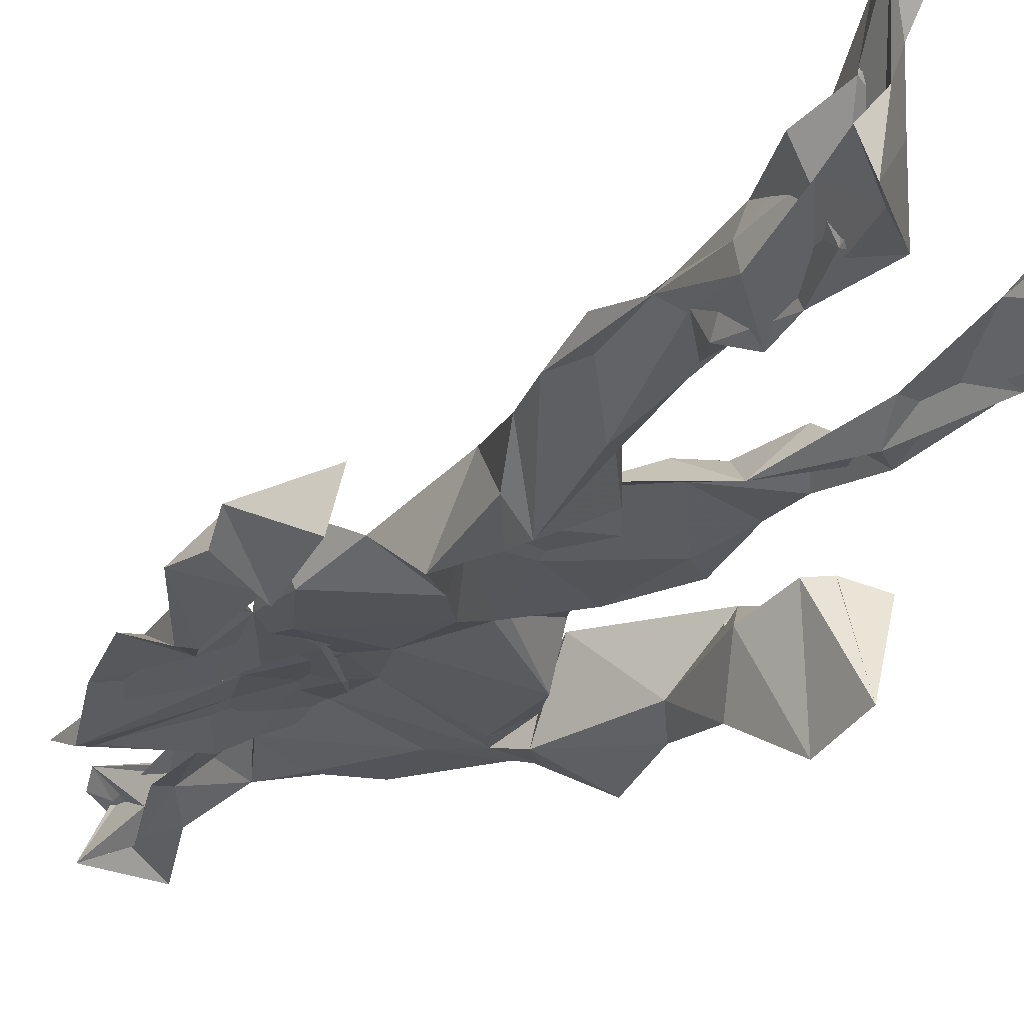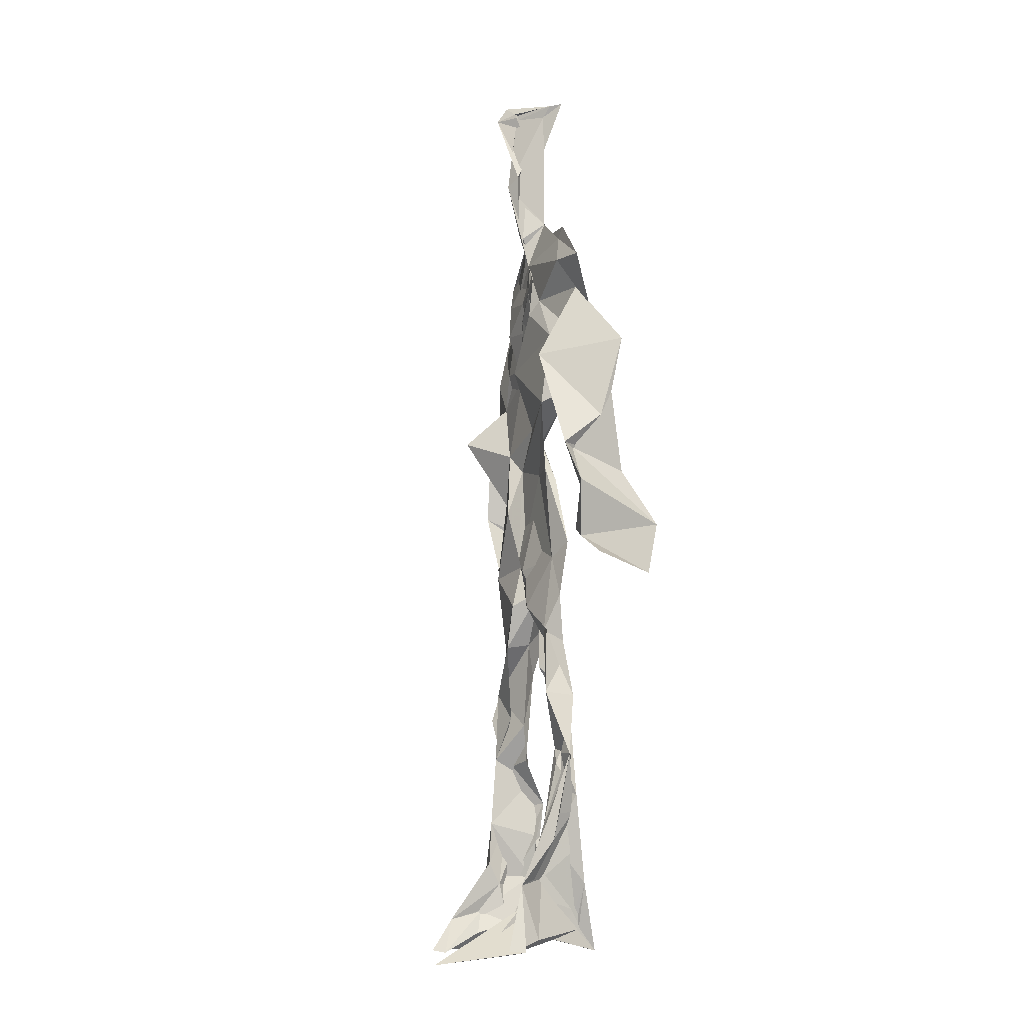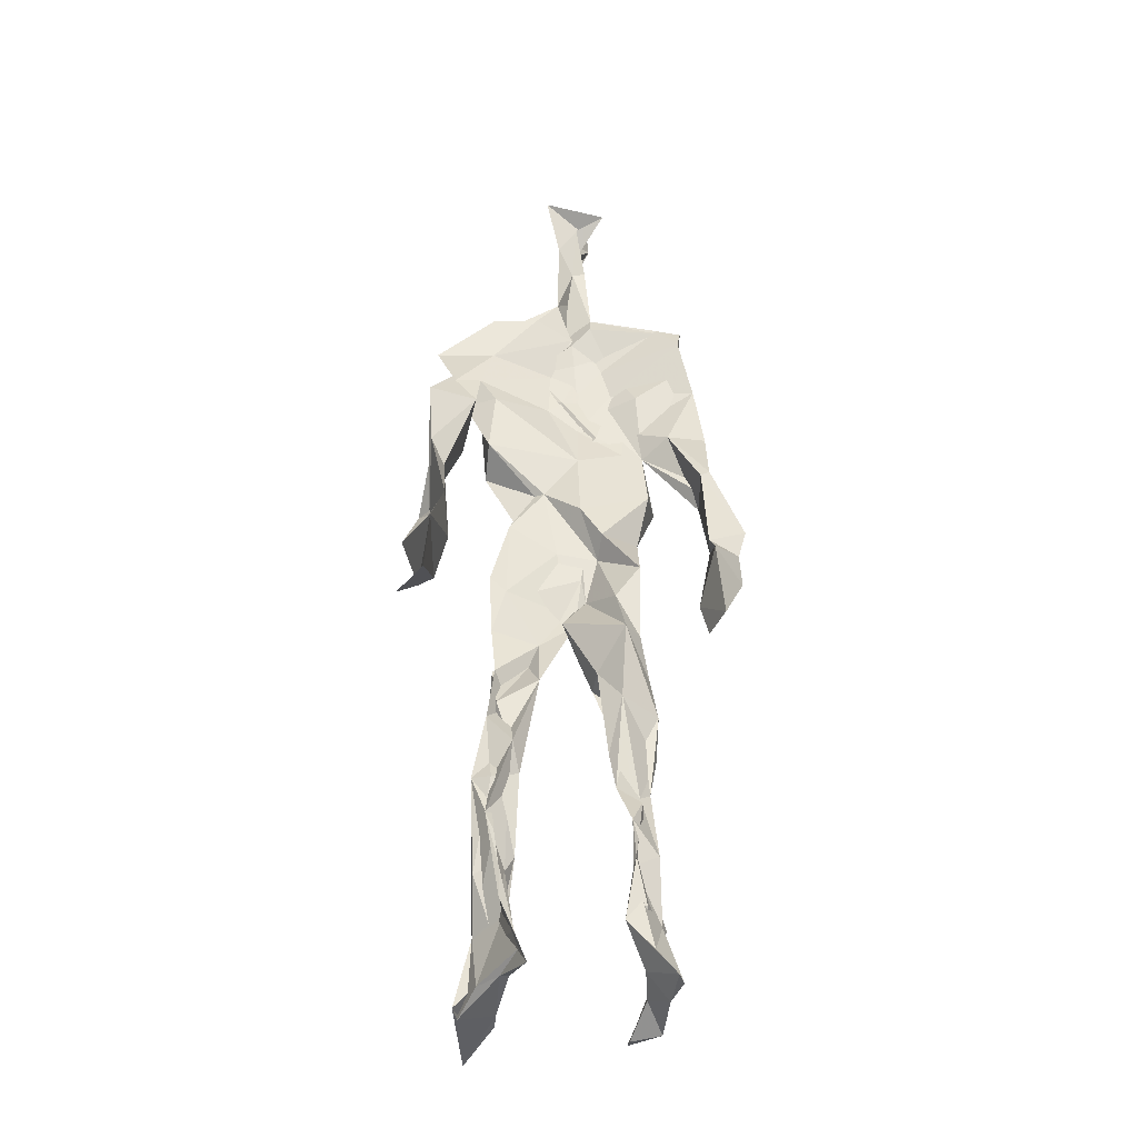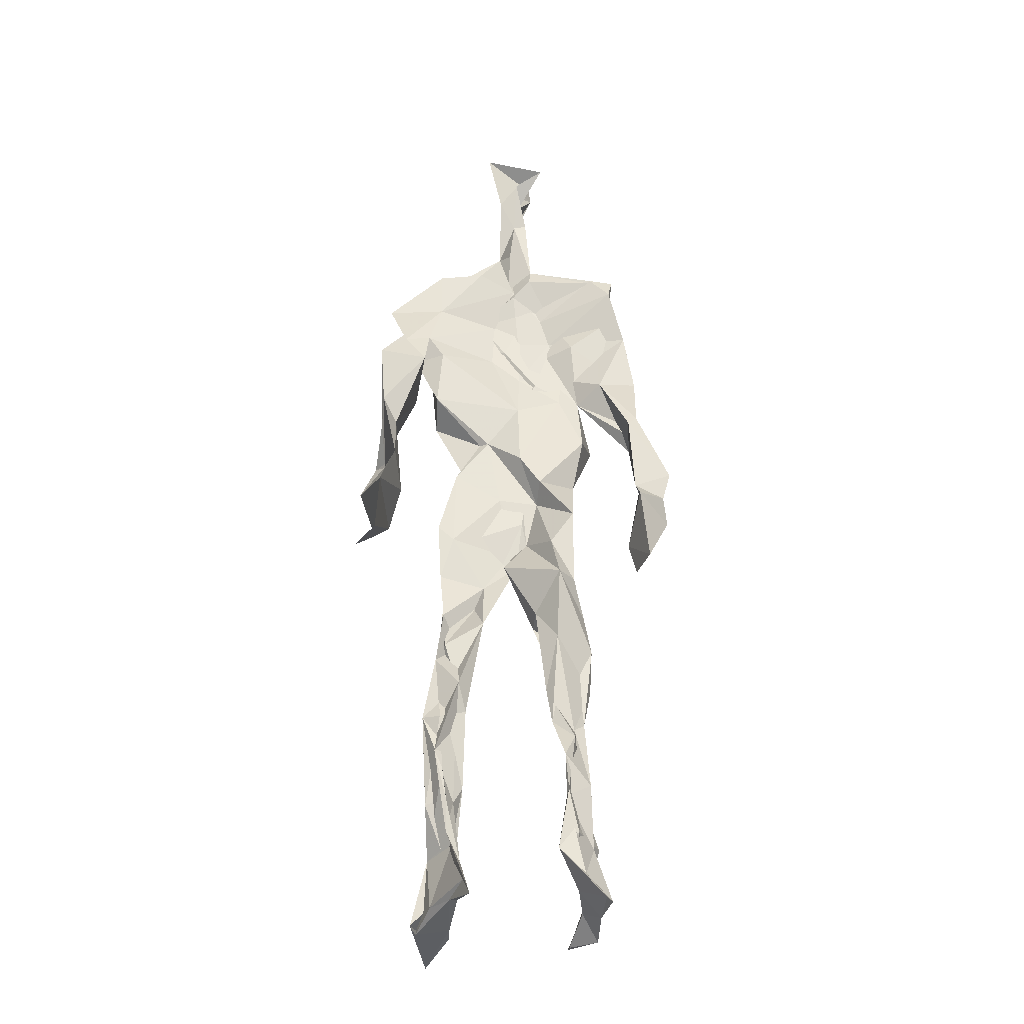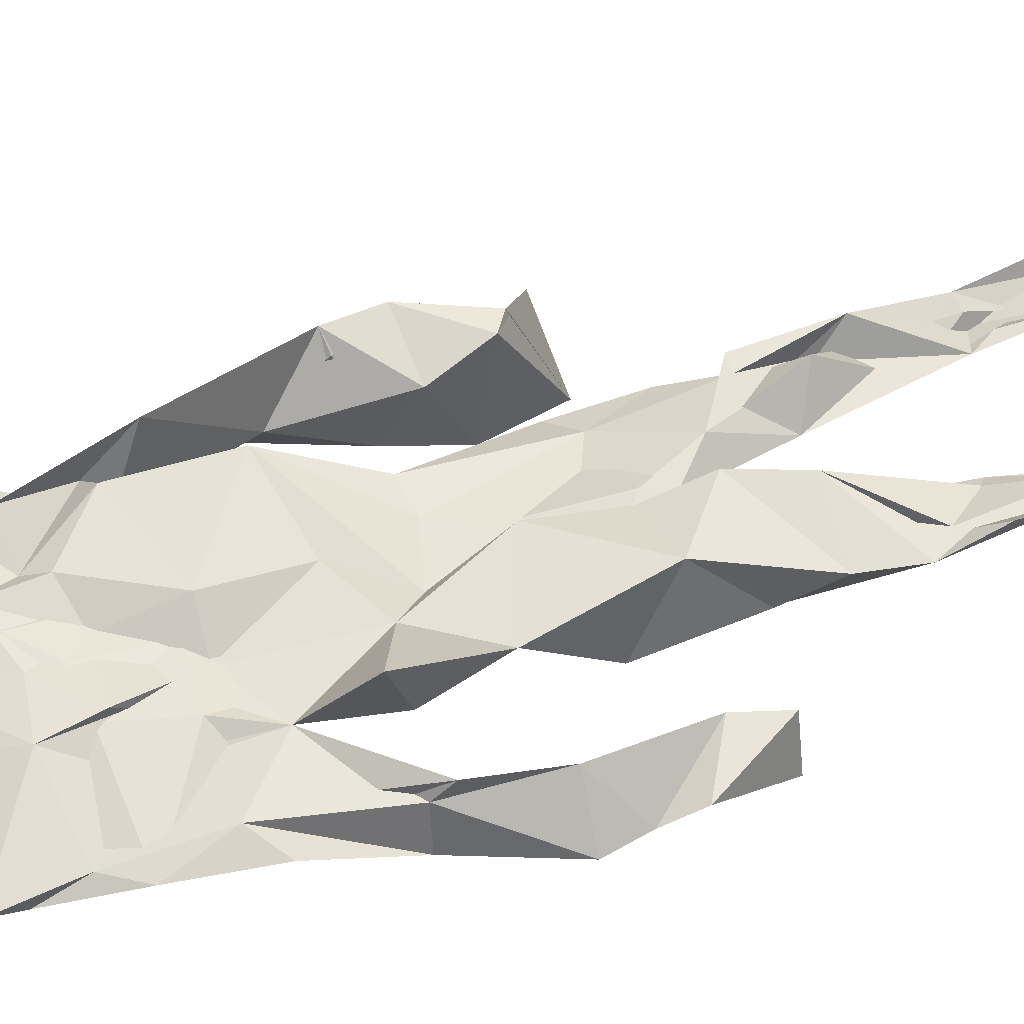
<metadata>
{"format":"obj","ext":"obj","renderer":"f3d","projection":"perspective","resolution":1024,"background":"white","views":[{"elev":-22.2,"azim":-27.6,"up":"+Z"},{"elev":-10.7,"azim":70.6,"up":"+Y"},{"elev":-37.8,"azim":173.9,"up":"+Y"},{"elev":-32.6,"azim":177.5,"up":"+Y"},{"elev":48.4,"azim":-109.6,"up":"+Z"}]}
</metadata>
<code>
v 0.4447 0.2345 0.463
v 0.564 0.3607 0.473
v 0.4762 0.4901 0.4828
v 0.5064 0.7731 0.4917
v 0.387 0.6841 0.4672
v 0.3826 0.4092 0.4698
v 0.5694 0.2182 0.4626
v 0.5703 0.3094 0.4656
v 0.5676 0.7545 0.4771
v 0.5209 0.3974 0.4938
v 0.4435 0.4621 0.4518
v 0.4329 0.3654 0.4839
v 0.4859 0.8465 0.4828
v 0.4944 0.708 0.4879
v 0.4905 0.4681 0.4835
v 0.5821 0.07479 0.5333
v 0.5971 0.6271 0.5086
v 0.3974 0.7543 0.4633
v 0.4409 0.255 0.4973
v 0.4644 0.4333 0.4558
v 0.5579 0.1373 0.4506
v 0.6139 0.5163 0.4324
v 0.4342 0.2575 0.4898
v 0.4929 0.8703 0.48
v 0.5124 0.8673 0.4713
v 0.5468 0.08662 0.4787
v 0.5888 0.6471 0.4568
v 0.4313 0.1896 0.4687
v 0.556 0.1273 0.5026
v 0.4262 0.3303 0.485
v 0.5754 0.6032 0.467
v 0.524 0.5578 0.478
v 0.5537 0.3714 0.4884
v 0.4189 0.5765 0.5212
v 0.4533 0.6124 0.4801
v 0.5068 0.7443 0.4862
v 0.5652 0.2556 0.4762
v 0.4933 0.5327 0.4637
v 0.388 0.5631 0.4433
v 0.4376 0.1352 0.4921
v 0.4274 0.2943 0.4966
v 0.5273 0.3492 0.4672
v 0.4981 0.7797 0.4928
v 0.5808 0.2547 0.4734
v 0.4976 0.8447 0.4834
v 0.4017 0.7337 0.4549
v 0.4402 0.5118 0.4859
v 0.5755 0.5863 0.4981
v 0.4226 0.1425 0.5018
v 0.4706 0.9019 0.4564
v 0.5729 0.7231 0.4774
v 0.5526 0.07825 0.5303
v 0.5707 0.6548 0.4624
v 0.5259 0.526 0.4822
v 0.5439 0.1916 0.4852
v 0.4233 0.07676 0.4893
v 0.5623 0.2024 0.4631
v 0.4374 0.1932 0.5006
v 0.438 0.1045 0.4853
v 0.3971 0.6452 0.4786
v 0.4223 0.07263 0.5394
v 0.486 0.4475 0.4892
v 0.4441 0.2489 0.4808
v 0.4948 0.4399 0.4899
v 0.4494 0.6448 0.4863
v 0.4429 0.3956 0.4626
v 0.5702 0.08716 0.5003
v 0.4648 0.671 0.4842
v 0.4784 0.3656 0.4761
v 0.4786 0.9058 0.5092
v 0.5023 0.435 0.4913
v 0.4797 0.3618 0.4988
v 0.443 0.1431 0.4615
v 0.6018 0.6958 0.4725
v 0.5706 0.4546 0.4704
v 0.4572 0.7142 0.487
v 0.4575 0.3956 0.4454
v 0.3861 0.5693 0.4726
v 0.3521 0.4597 0.4645
v 0.587 0.07727 0.5182
v 0.5911 0.7242 0.4877
v 0.4213 0.0831 0.4553
v 0.3811 0.4744 0.4307
v 0.5451 0.6967 0.4887
v 0.5736 0.1357 0.5176
v 0.5422 0.2615 0.4735
v 0.4833 0.5378 0.4843
v 0.4658 0.5562 0.4914
v 0.4544 0.2128 0.4526
v 0.4312 0.1943 0.484
v 0.4766 0.6336 0.4823
v 0.5256 0.9143 0.4569
v 0.4877 0.7538 0.4826
v 0.3799 0.57 0.4454
v 0.5849 0.6799 0.4669
v 0.5079 0.4144 0.4755
v 0.5143 0.5744 0.485
v 0.4021 0.7062 0.4671
v 0.4471 0.07361 0.5626
v 0.4925 0.8617 0.4989
v 0.4924 0.4931 0.5027
v 0.3774 0.6289 0.4708
v 0.5491 0.2846 0.4599
v 0.4929 0.6421 0.4854
v 0.4334 0.1018 0.5398
v 0.438 0.1052 0.4596
v 0.5203 0.6651 0.4855
v 0.4826 0.762 0.4725
v 0.5196 0.9128 0.4672
v 0.5124 0.9029 0.4719
v 0.4743 0.5047 0.4626
v 0.4624 0.6813 0.4908
v 0.6312 0.6405 0.4382
v 0.5374 0.07557 0.4327
v 0.4305 0.5604 0.4767
v 0.5319 0.5581 0.4824
v 0.55 0.3363 0.4918
v 0.554 0.08678 0.4798
v 0.5581 0.1693 0.4588
v 0.4993 0.754 0.4815
v 0.384 0.5576 0.4849
v 0.6083 0.6721 0.4602
v 0.4532 0.1763 0.4601
v 0.4642 0.2536 0.4741
v 0.496 0.8893 0.4656
v 0.4919 0.8308 0.5024
v 0.4589 0.3375 0.4647
v 0.5326 0.7694 0.4734
v 0.4522 0.4334 0.499
v 0.5523 0.07554 0.5437
v 0.4956 0.4206 0.4872
v 0.4928 0.8971 0.4715
v 0.5653 0.3708 0.4899
v 0.5356 0.7203 0.492
v 0.6251 0.7213 0.4805
v 0.4691 0.2874 0.4779
v 0.5775 0.1988 0.4923
v 0.5819 0.6514 0.4917
v 0.6257 0.4652 0.4025
v 0.349 0.5094 0.454
v 0.5174 0.7118 0.49
v 0.625 0.533 0.4861
v 0.5269 0.3959 0.484
v 0.5423 0.0954 0.4507
v 0.6475 0.4992 0.4867
v 0.4611 0.1267 0.4563
v 0.4403 0.1551 0.5036
v 0.5505 0.1142 0.5117
v 0.6497 0.433 0.4701
v 0.5729 0.06714 0.5995
v 0.4467 0.07113 0.5499
v 0.6341 0.5357 0.4969
v 0.6276 0.5889 0.4477
v 0.6314 0.4494 0.481
v 0.481 0.7781 0.4784
v 0.4946 0.5958 0.4723
v 0.3756 0.5081 0.4844
v 0.4934 0.6896 0.4878
v 0.4341 0.6118 0.4842
v 0.4903 0.9053 0.4925
v 0.3564 0.4821 0.4533
v 0.4517 0.1808 0.4554
v 0.4289 0.1349 0.4817
v 0.5979 0.6562 0.4781
v 0.4575 0.2952 0.4873
v 0.3737 0.4093 0.4365
v 0.4709 0.7177 0.4841
v 0.4425 0.09787 0.4831
v 0.436 0.319 0.493
v 0.512 0.4934 0.481
v 0.4198 0.7591 0.4653
v 0.5654 0.2533 0.4659
v 0.5679 0.3121 0.4919
v 0.5519 0.1756 0.4792
v 0.5031 0.8391 0.4959
v 0.5036 0.6323 0.4999
v 0.5677 0.4038 0.4773
v 0.5524 0.1414 0.491
v 0.5499 0.5288 0.485
v 0.3892 0.4392 0.4729
v 0.6078 0.4958 0.4698
v 0.629 0.4187 0.4129
v 0.3838 0.4895 0.4425
v 0.4374 0.08901 0.514
v 0.5647 0.09367 0.5348
v 0.5739 0.7652 0.4751
v 0.5621 0.3295 0.4728
v 0.6183 0.4579 0.4806
v 0.5456 0.1129 0.4564
v 0.4405 0.6766 0.4715
v 0.5764 0.1764 0.4877
v 0.6285 0.5656 0.4586
v 0.5513 0.4416 0.479
v 0.6149 0.5687 0.4599
v 0.5544 0.5169 0.476
v 0.4309 0.1089 0.5096
v 0.4925 0.9108 0.4951
v 0.5363 0.6839 0.4961
v 0.4949 0.4012 0.4987
v 0.494 0.9066 0.4942
v 0.5563 0.4432 0.4727
v 0.4143 0.08664 0.4768
v 0.4815 0.9198 0.5006
v 0.4129 0.6243 0.4642
v 0.5075 0.6768 0.4852
v 0.551 0.2471 0.4757
v 0.5133 0.7881 0.4713
v 0.4624 0.6877 0.4842
v 0.4989 0.7456 0.4795
v 0.5578 0.08901 0.5243
v 0.5863 0.07948 0.5223
v 0.5716 0.06867 0.5586
v 0.621 0.4811 0.4231
v 0.6084 0.5179 0.4622
v 0.605 0.5506 0.4342
v 0.5521 0.08062 0.5312
v 0.5481 0.07082 0.5599
v 0.5558 0.08744 0.5084
v 0.5686 0.06863 0.5706
v 0.5691 0.07153 0.5695
v 0.546 0.07866 0.5363
v 0.6119 0.4906 0.4613
v 0.6058 0.4719 0.4717
v 0.6255 0.5136 0.485
v 0.6118 0.5327 0.466
v 0.6225 0.5629 0.466
v 0.6342 0.5637 0.485
v 0.6168 0.522 0.4796
v 0.55 0.0719 0.5595
v 0.5447 0.09299 0.5211
v 0.561 0.06774 0.549
v 0.6235 0.5496 0.4712
v 0.6045 0.5978 0.4786
f 23 165 30
f 135 74 122
f 174 29 55
f 6 166 180
f 97 87 48
f 108 43 155
f 32 116 195
f 151 61 184
f 128 51 120
f 27 95 122
f 119 144 21
f 133 187 173
f 49 196 73
f 156 53 31
f 101 88 47
f 48 176 97
f 31 48 116
f 112 205 14
f 1 19 58
f 97 91 88
f 153 22 194
f 59 61 40
f 64 129 199
f 69 169 136
f 128 120 207
f 17 194 152
f 17 113 74
f 190 159 68
f 90 23 28
f 180 166 83
f 81 84 74
f 80 148 150
f 179 75 195
f 160 109 203
f 11 129 47
f 127 136 124
f 107 95 53
f 99 151 105
f 191 172 55
f 25 207 45
f 149 182 154
f 35 115 159
f 94 78 60
f 118 52 26
f 68 159 91
f 22 142 139
f 14 205 134
f 38 32 3
f 53 156 107
f 100 160 70
f 208 46 167
f 201 170 195
f 110 126 25
f 173 8 33
f 39 121 183
f 85 67 178
f 39 183 140
f 3 170 62
f 39 204 121
f 131 10 15
f 117 8 103
f 142 22 153
f 181 188 145
f 169 165 19
f 140 161 157
f 155 13 45
f 99 105 61
f 195 116 179
f 57 178 119
f 177 193 33
f 83 79 161
f 160 203 70
f 97 88 87
f 118 67 16
f 171 93 167
f 12 77 30
f 178 67 144
f 62 71 131
f 62 20 3
f 166 79 83
f 208 104 65
f 39 94 204
f 207 120 4
f 21 7 119
f 171 46 18
f 47 88 34
f 94 140 78
f 44 57 37
f 147 90 40
f 121 159 78
f 93 4 120
f 134 84 36
f 43 175 13
f 119 7 57
f 11 66 129
f 55 29 148
f 189 21 114
f 12 30 72
f 125 50 132
f 20 66 11
f 54 48 87
f 89 124 1
f 155 45 4
f 195 75 201
f 109 92 197
f 137 85 57
f 105 151 196
f 120 158 167
f 155 43 13
f 44 8 173
f 145 152 181
f 205 176 198
f 26 114 118
f 154 182 139
f 66 77 12
f 187 10 42
f 203 197 70
f 26 185 29
f 96 69 77
f 186 128 9
f 70 200 24
f 1 124 136
f 175 100 70
f 152 192 17
f 80 16 85
f 200 50 24
f 56 184 61
f 161 79 180
f 89 1 162
f 37 57 7
f 81 135 9
f 131 42 10
f 47 129 101
f 80 85 148
f 46 5 98
f 49 73 58
f 8 37 103
f 46 98 18
f 201 177 143
f 202 59 163
f 163 59 40
f 69 96 72
f 78 140 157
f 17 74 164
f 162 146 123
f 185 150 148
f 181 152 194
f 197 200 70
f 169 72 165
f 158 107 104
f 111 3 11
f 187 42 86
f 68 76 190
f 53 164 31
f 69 136 127
f 152 145 142
f 23 63 28
f 163 40 28
f 29 174 189
f 116 32 31
f 190 98 60
f 98 76 18
f 24 125 13
f 25 92 110
f 58 162 1
f 49 58 147
f 66 20 77
f 197 203 109
f 166 6 79
f 142 145 139
f 43 36 126
f 132 50 92
f 74 113 122
f 204 65 159
f 83 183 157
f 175 43 126
f 4 45 207
f 65 204 5
f 141 158 120
f 10 187 133
f 159 88 91
f 174 21 189
f 108 18 76
f 209 76 14
f 94 102 204
f 106 82 202
f 193 10 33
f 105 147 40
f 194 22 181
f 200 197 50
f 3 32 170
f 196 147 105
f 62 15 87
f 147 58 90
f 83 157 180
f 68 91 112
f 160 100 126
f 180 79 6
f 89 162 123
f 137 57 44
f 101 62 87
f 75 179 193
f 155 93 171
f 36 84 81
f 134 209 14
f 199 12 72
f 41 63 23
f 109 160 110
f 82 146 168
f 192 142 153
f 114 144 118
f 46 171 167
f 16 150 52
f 61 151 99
f 38 111 115
f 135 81 74
f 121 204 159
f 73 146 162
f 55 172 86
f 136 169 19
f 73 162 58
f 45 132 25
f 164 27 17
f 112 91 205
f 35 104 156
f 77 62 96
f 170 32 195
f 176 205 91
f 201 71 170
f 117 2 8
f 51 128 186
f 13 175 24
f 16 67 85
f 143 131 71
f 28 40 90
f 29 189 26
f 32 38 156
f 59 56 61
f 138 31 164
f 159 190 60
f 133 173 33
f 167 158 208
f 186 9 135
f 62 101 64
f 152 142 192
f 164 74 84
f 103 86 42
f 121 78 157
f 132 92 25
f 23 30 41
f 13 125 45
f 4 93 155
f 188 181 139
f 169 69 72
f 202 163 106
f 62 170 71
f 89 28 63
f 202 56 59
f 107 141 95
f 189 114 26
f 137 44 191
f 7 21 174
f 46 208 5
f 104 107 156
f 139 182 188
f 64 101 129
f 207 36 9
f 154 145 188
f 43 209 36
f 146 82 106
f 157 183 121
f 123 28 89
f 172 44 173
f 151 184 196
f 63 124 89
f 24 175 70
f 106 163 123
f 54 193 179
f 122 113 27
f 165 72 30
f 138 176 48
f 168 146 73
f 95 51 122
f 35 159 65
f 138 84 198
f 136 19 1
f 84 138 164
f 64 96 62
f 22 139 181
f 172 173 86
f 77 69 127
f 35 156 38
f 55 148 191
f 177 75 193
f 15 10 193
f 65 104 35
f 185 26 52
f 106 123 146
f 93 120 167
f 12 199 129
f 165 23 19
f 88 101 87
f 190 76 98
f 209 108 76
f 117 42 143
f 102 94 60
f 183 161 140
f 48 54 179
f 207 9 128
f 154 139 145
f 90 58 19
f 171 18 155
f 31 138 48
f 105 40 61
f 133 33 10
f 209 134 36
f 164 95 27
f 30 77 127
f 179 116 48
f 193 54 15
f 29 185 148
f 68 112 76
f 100 175 126
f 115 111 47
f 149 154 188
f 47 111 11
f 197 92 50
f 9 36 81
f 192 113 17
f 184 56 168
f 37 8 44
f 156 31 32
f 16 52 118
f 130 52 150
f 201 75 177
f 97 176 91
f 3 111 38
f 120 51 141
f 55 206 174
f 17 27 194
f 2 33 8
f 108 155 18
f 83 161 183
f 143 71 201
f 39 140 94
f 53 95 164
f 30 127 41
f 172 191 44
f 66 12 129
f 168 73 196
f 37 7 103
f 207 25 126
f 113 153 27
f 177 33 2
f 62 131 15
f 174 206 7
f 113 192 153
f 95 141 51
f 122 51 135
f 143 177 2
f 20 62 77
f 20 11 3
f 34 88 159
f 117 103 42
f 34 159 115
f 28 123 163
f 206 86 103
f 102 5 204
f 60 78 159
f 207 126 36
f 206 103 7
f 150 185 130
f 15 54 87
f 148 85 191
f 173 187 86
f 52 130 185
f 119 178 144
f 49 147 196
f 178 57 85
f 144 114 21
f 158 141 107
f 124 63 127
f 196 184 168
f 35 38 115
f 202 82 56
f 2 117 143
f 138 198 176
f 110 160 126
f 132 45 125
f 209 43 108
f 131 143 42
f 208 158 104
f 188 182 149
f 80 150 16
f 186 135 51
f 199 96 64
f 5 60 98
f 41 127 63
f 72 96 199
f 125 24 50
f 90 19 23
f 67 118 144
f 112 14 76
f 109 110 92
f 168 56 82
f 84 134 198
f 206 55 86
f 205 198 134
f 102 60 5
f 137 191 85
f 194 27 153
f 161 180 157
f 47 34 115
f 65 5 208

</code>
